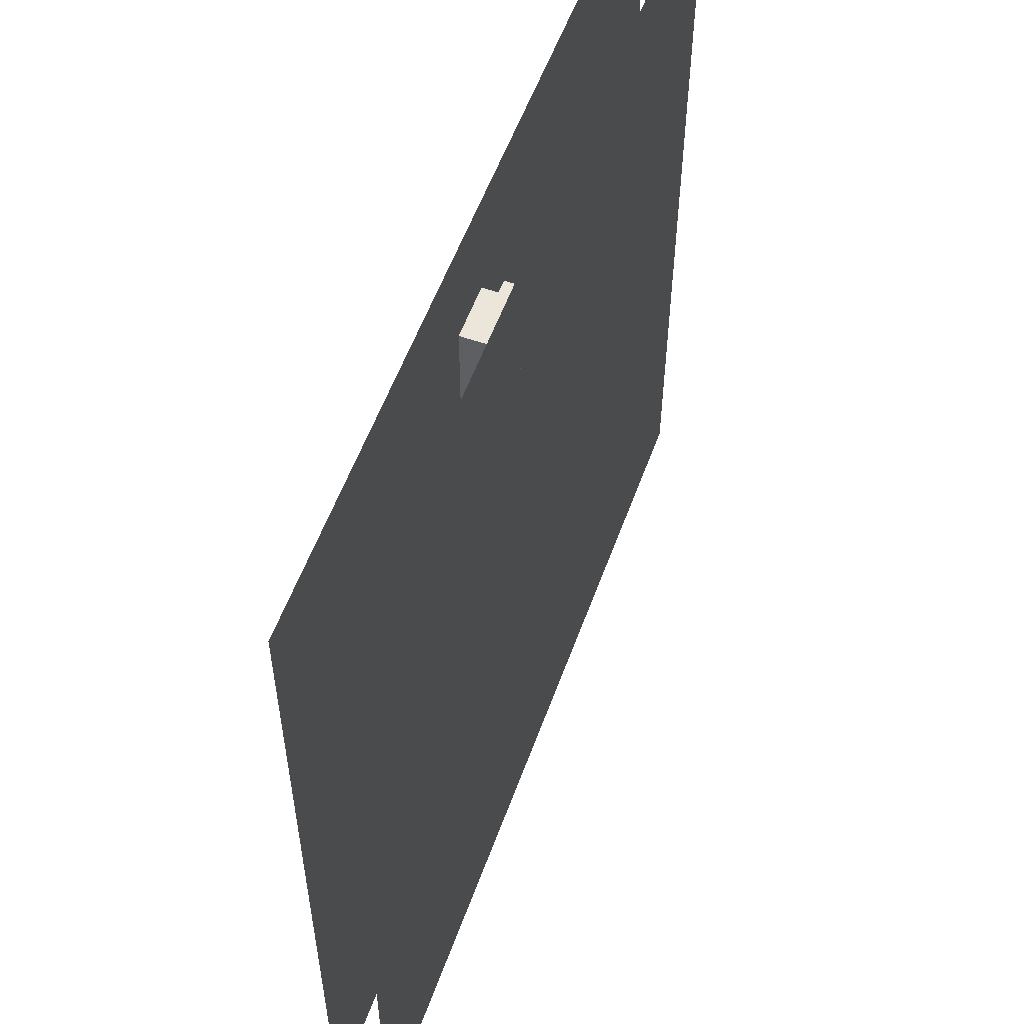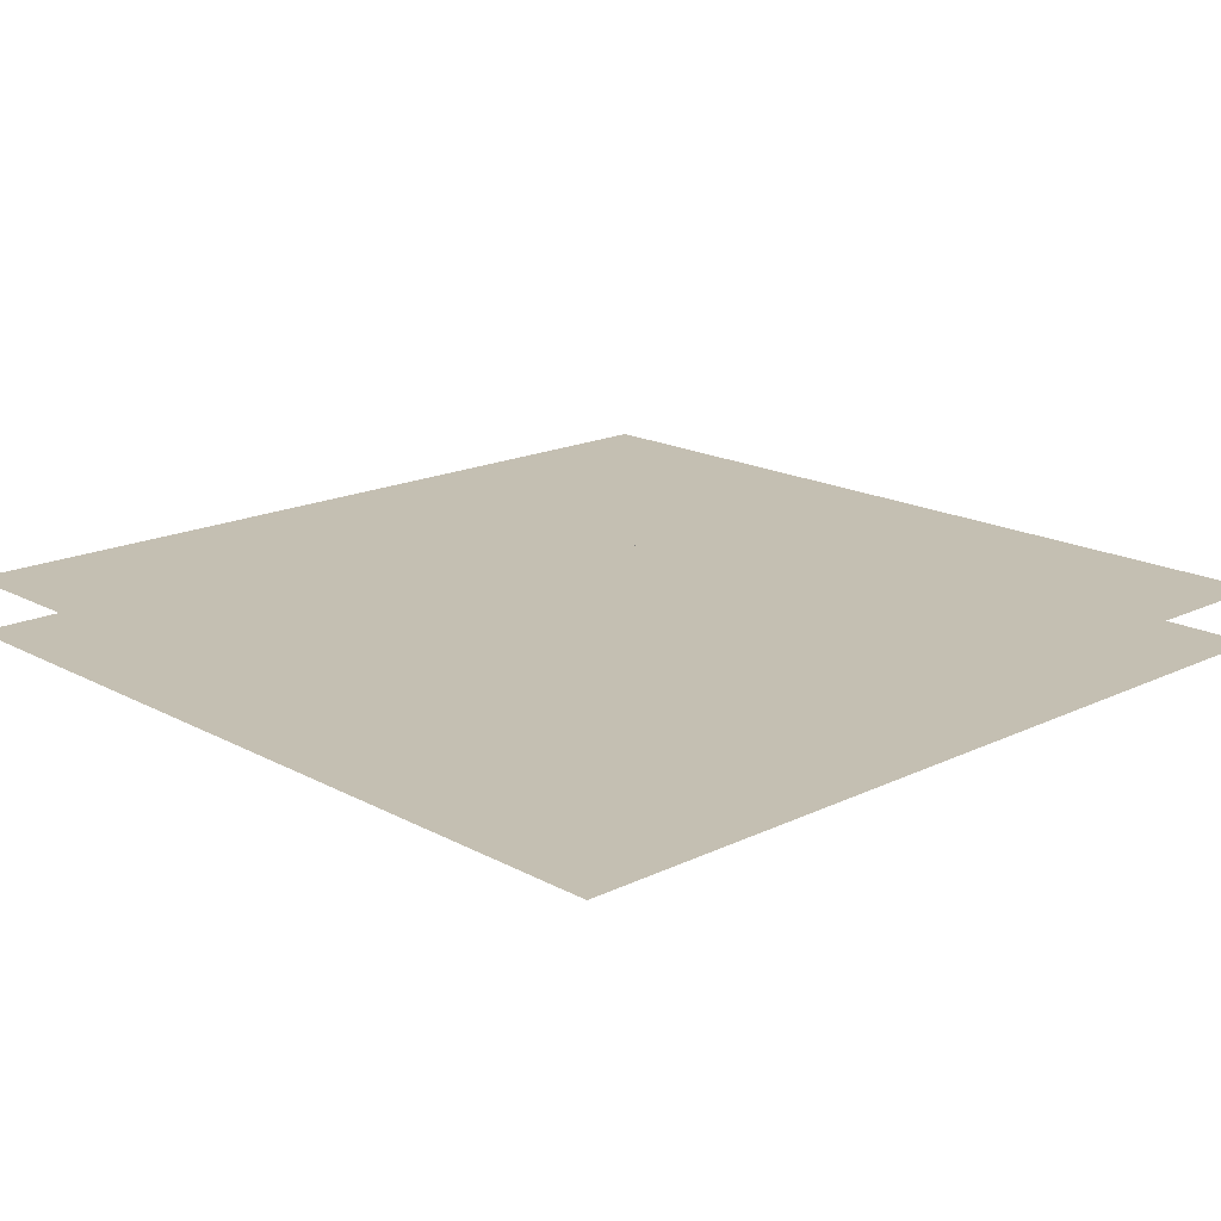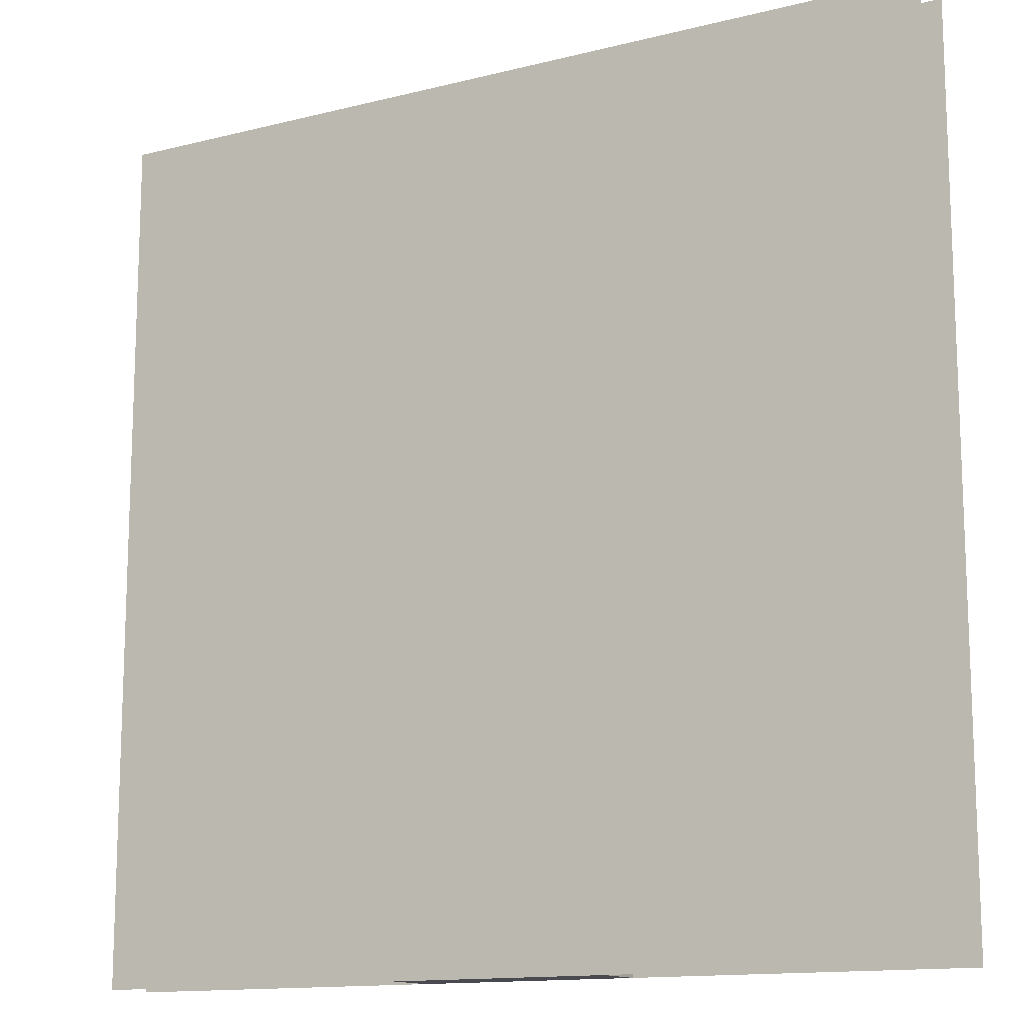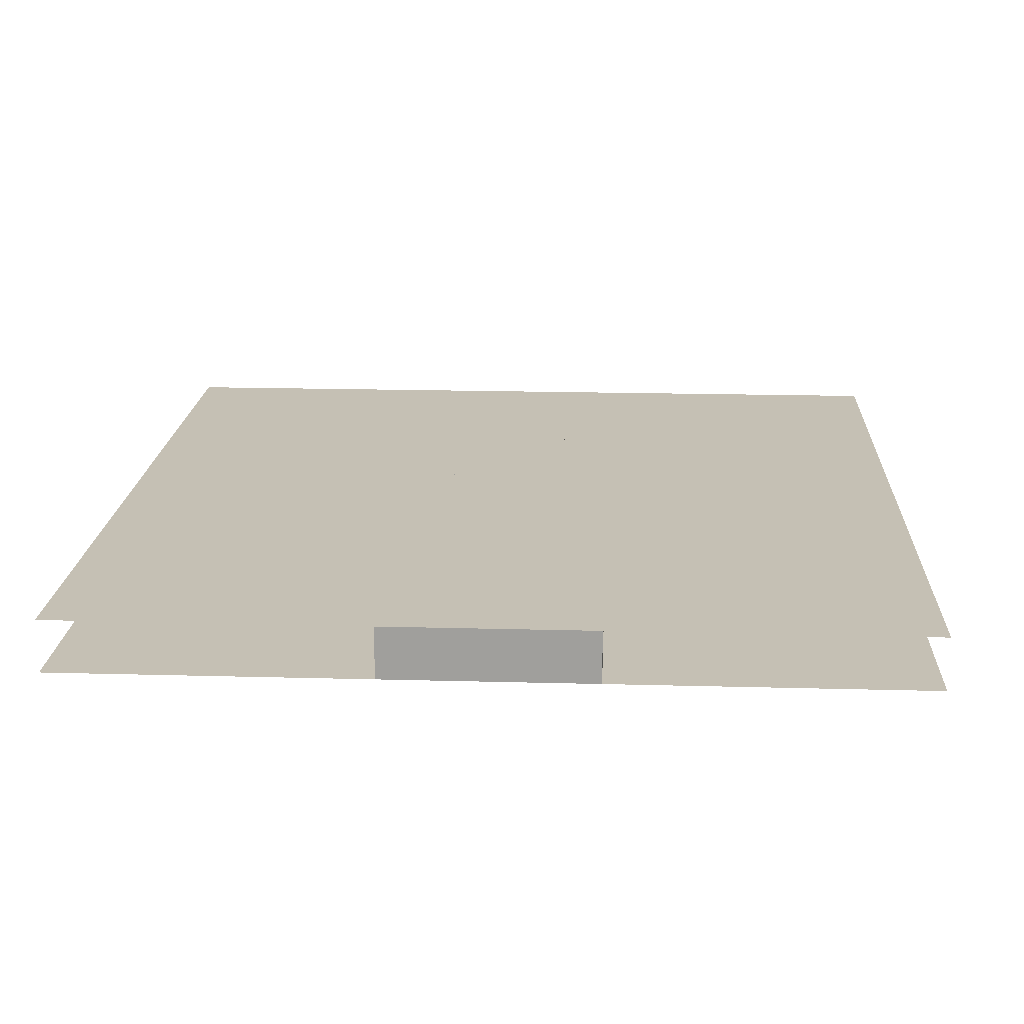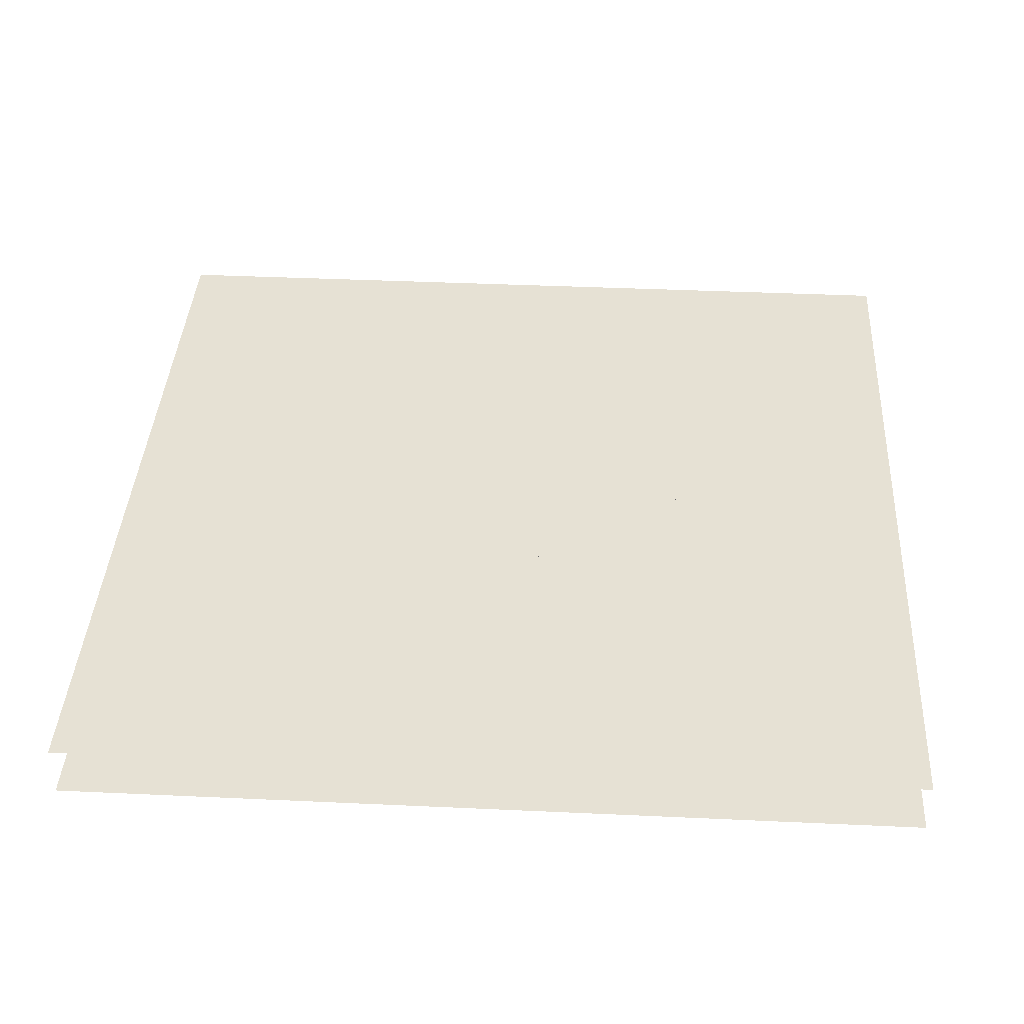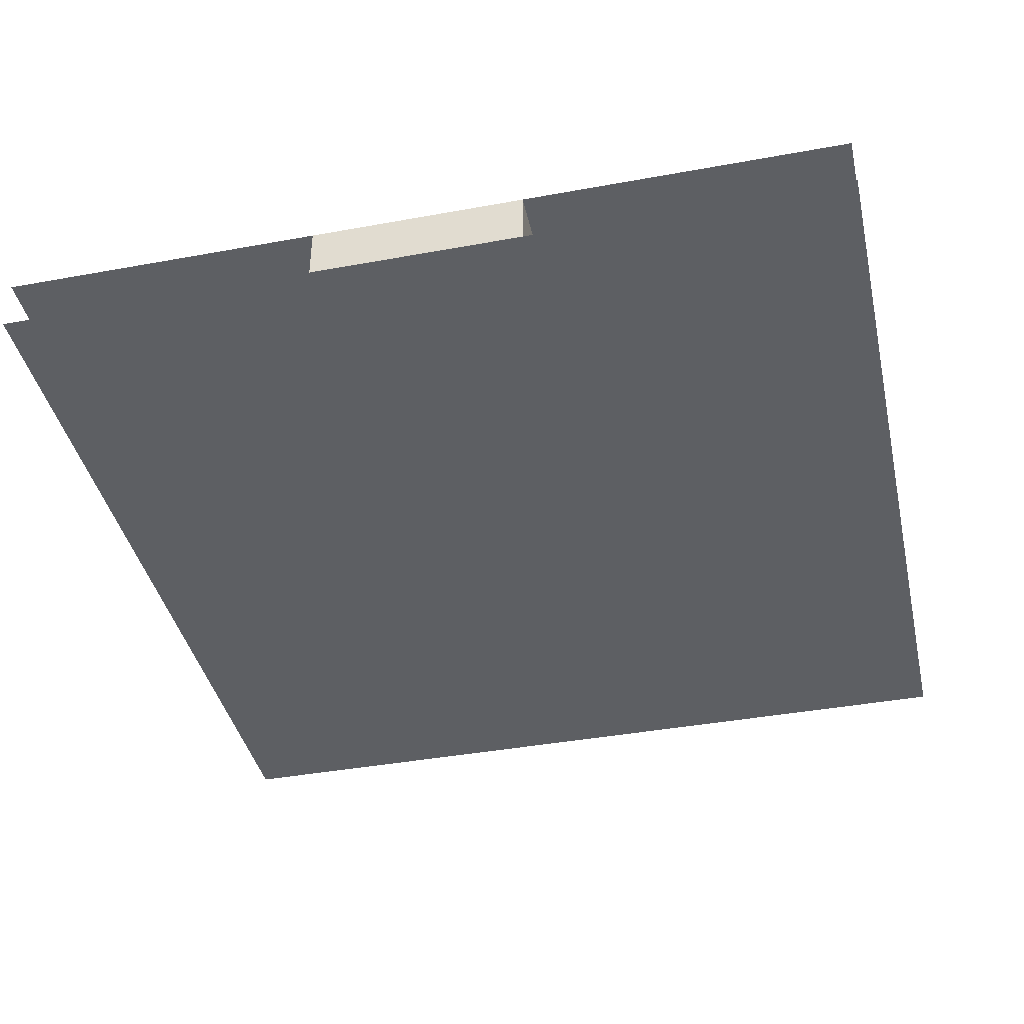
<metadata>
{"format":"obj","ext":"obj","renderer":"f3d","projection":"perspective","resolution":1024,"background":"white","views":[{"elev":56.4,"azim":-70.1,"up":"+Y"},{"elev":17.6,"azim":136.6,"up":"+Z"},{"elev":-13.5,"azim":29.7,"up":"+Y"},{"elev":18.3,"azim":3.0,"up":"+Z"},{"elev":39.3,"azim":93.3,"up":"+Z"},{"elev":-40.3,"azim":12.7,"up":"+Z"}]}
</metadata>
<code>
v 1 1 0.4688
v 1 0 0.4688
v 0 0 0.4688
v 0 1 0.4688
v 0 1 0.5312
v 0 0 0.5312
v 1 0 0.5312
v 1 1 0.5312
v 0.4375 0.875 0.4688
v 0.4375 0.875 0.5312
v 0.5 0.875 0.5312
v 0.5 0.875 0.4688
v 0.4375 0.8125 0.5312
v 0.4375 0.8125 0.4688
v 0.5 0.8125 0.4688
v 0.5 0.8125 0.5312
v 0.4375 0.5625 0.4688
v 0.4375 0.5625 0.5312
v 0.5 0.5625 0.5312
v 0.5 0.5625 0.4688
v 0.5625 0.8125 0.5312
v 0.5625 0.8125 0.4688
v 0.5 0.75 0.4688
v 0.5 0.75 0.5312
v 0.5625 0.625 0.5312
v 0.5625 0.625 0.4688
v 0.4375 0.75 0.4688
v 0.4375 0.75 0.5312
v 0.5 0.625 0.5312
v 0.5 0.625 0.4688
v 0.375 0.5625 0.4688
v 0.375 0.5625 0.5312
v 0.625 0.5625 0.5312
v 0.625 0.5625 0.4688
v 0.375 0 0.4688
v 0.375 0 0.5312
v 0.625 0 0.5312
v 0.625 0 0.4688
f 1 2 3 4
f 5 6 7 8
f 9 10 11 12
f 13 14 15 16
f 9 17 18 10
f 11 19 20 12
f 15 16 21 22
f 15 23 24 16
f 21 25 26 22
f 27 28 24 23
f 29 30 26 25
f 31 32 33 34
f 31 35 36 32
f 33 37 38 34
f 36 35 38 37

</code>
